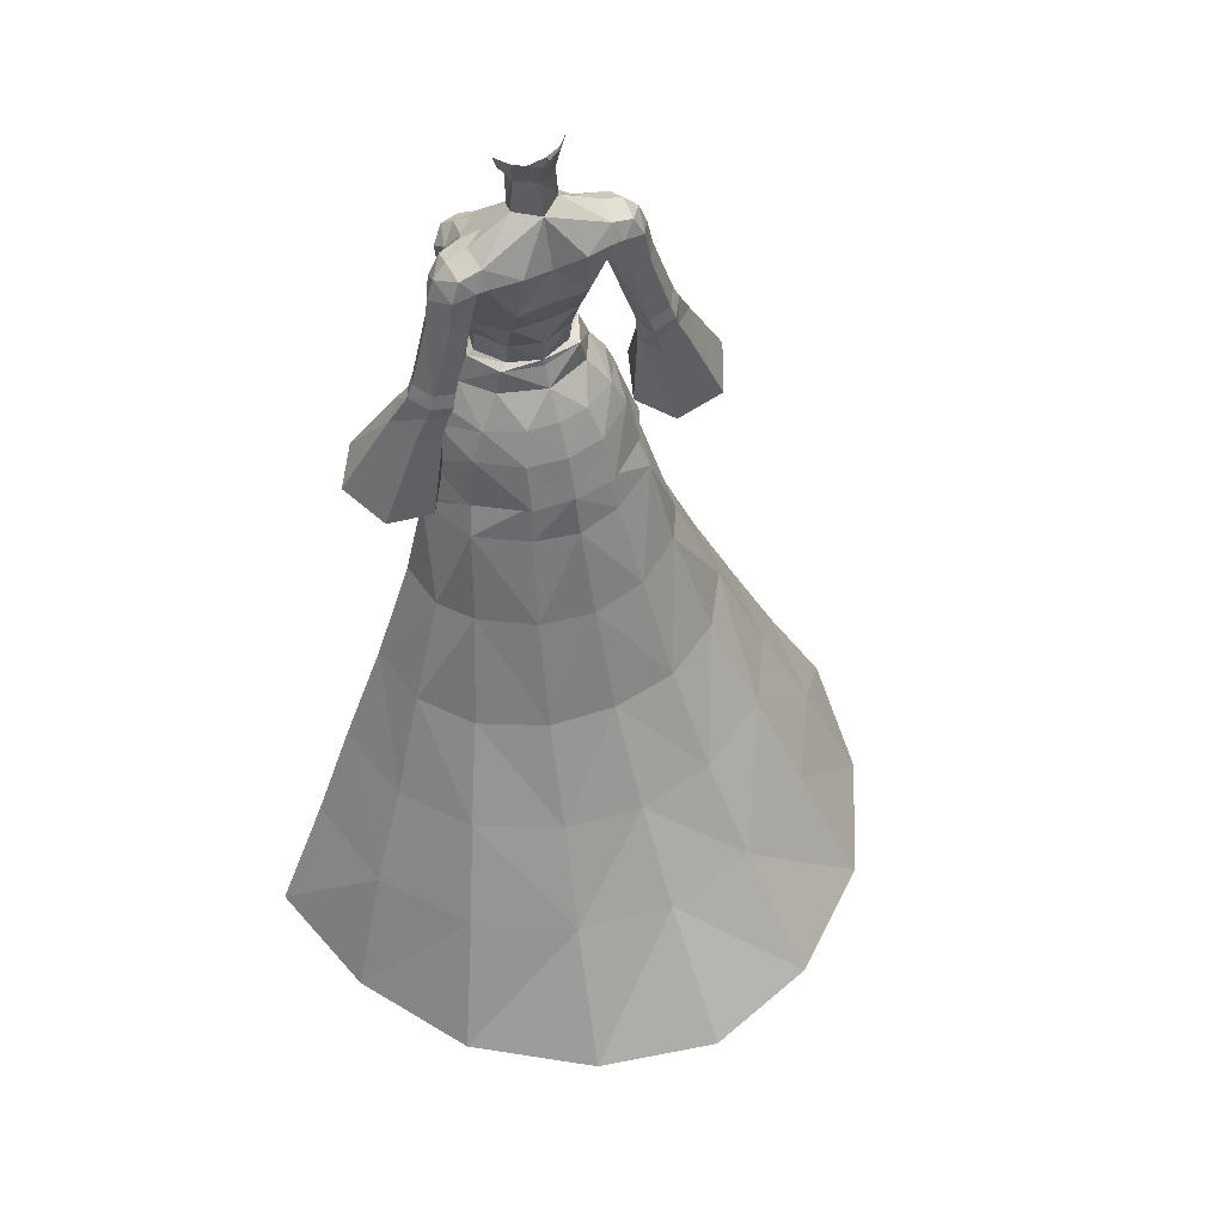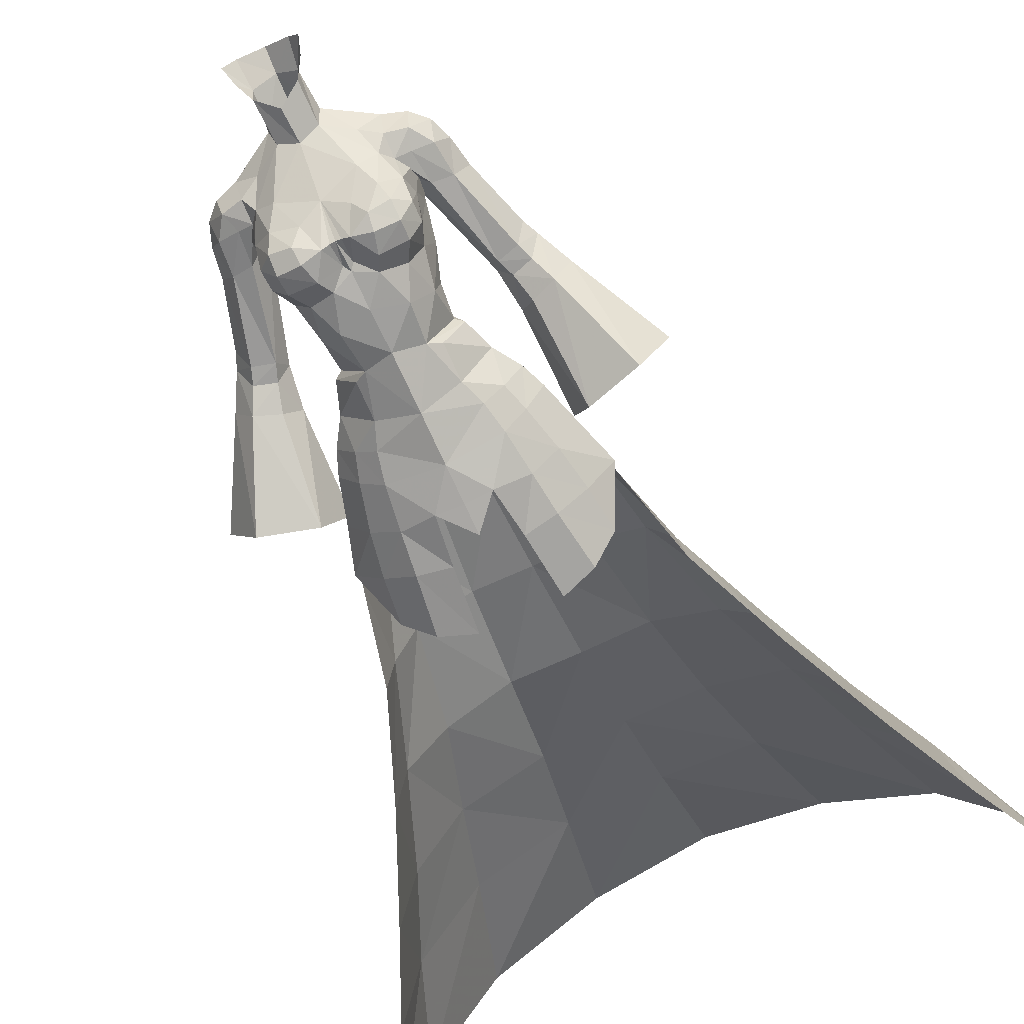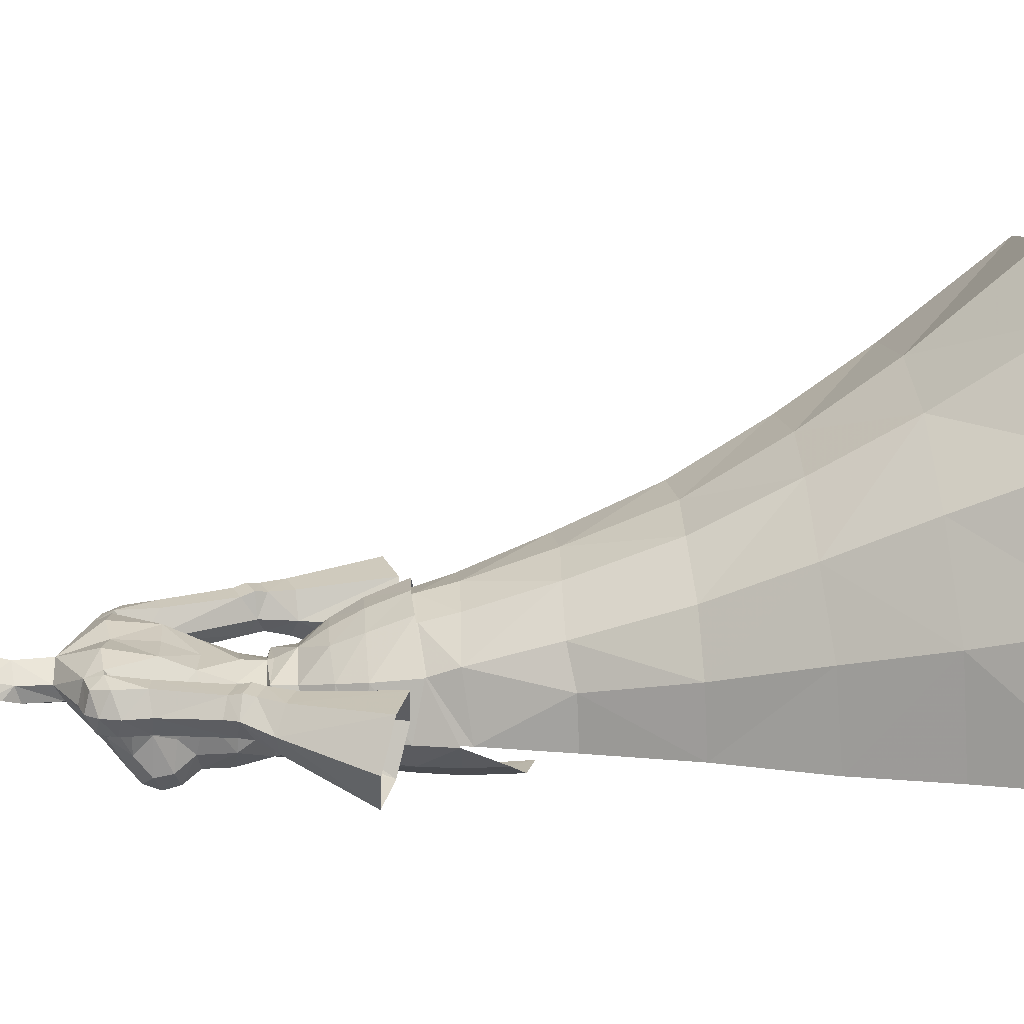
<metadata>
{"format":"obj","ext":"obj","renderer":"f3d","projection":"perspective","resolution":1024,"background":"white","views":[{"elev":53.5,"azim":152.9,"up":"+Z"},{"elev":-72.6,"azim":25.0,"up":"+Y"},{"elev":21.3,"azim":85.6,"up":"+Y"}]}
</metadata>
<code>
g summoner_armour_female_91550
v -10.14 3.154 48.56
v -8.912 2.848 56.31
v -7.911 0.7325 56.16
v -8.097 -0.1334 48.49
v -9.531 -3.873 49.58
v -8.967 -0.9008 56.81
v -10.81 -1.019 57.55
v -13.61 -4.114 50.81
v -12.15 0.9159 57.76
v -15.89 -0.4062 50.77
v -14.05 3.232 49.64
v -11 2.898 57.01
v -8.097 -0.1334 48.49
v -7.911 0.7325 56.16
v 10.13 3.154 48.55
v 8.087 -0.1334 48.49
v 7.901 0.7325 56.16
v 8.902 2.848 56.31
v 9.52 -3.873 49.59
v 13.6 -4.114 50.81
v 10.79 -1.019 57.55
v 8.957 -0.9007 56.81
v 12.14 0.9159 57.76
v 15.88 -0.4061 50.77
v 10.99 2.898 57.01
v 14.04 3.232 49.64
v 8.087 -0.1334 48.49
v 7.901 0.7325 56.16
v -6.128 1.939 51.04
v -3.191 4.289 51.33
v -3.276 5.175 47.7
v -6.992 2.637 47.28
v -0.005134 6.052 47.79
v -0.005132 4.801 51.31
v -8.143 -1.904 48.39
v -4.532 8.572 37.68
v -8.655 5.827 37.75
v -7.636 3.637 44.9
v -3.61 6.037 44.66
v -13.08 12.98 21.29
v -16.93 7.129 20.58
v -13.66 4.68 28.82
v -10.59 9.088 28.98
v -7.922 21.48 13.53
v -15.44 17.02 13.59
v -6.548 16.61 21.21
v -9.833 28.67 3.595
v -0.005168 22.96 13.36
v -0.005181 31.36 3.612
v -14.42 -0.9608 28.61
v -11.02 -1.645 37
v -10.51 2.701 37.14
v -0.005141 6.872 44.56
v -0.005145 9.305 37.37
v -5.503 12.07 29.18
v -0.005151 12.65 28.9
v -0.005159 17.54 20.87
v -18.67 22.09 3.578
v -20.33 9.478 12.95
v -24.14 12.5 3.378
v -18.24 -0.4019 20.11
v -21.78 0.5019 12.53
v -26.57 1.675 3.175
v -9.271 -1.711 44.18
v 6.117 1.938 51.04
v 6.982 2.637 47.28
v 3.266 5.175 47.7
v 3.181 4.289 51.34
v 8.176 -1.903 48.39
v 4.521 8.572 37.68
v 3.6 6.037 44.66
v 7.626 3.638 44.9
v 8.645 5.827 37.75
v 13.07 12.98 21.29
v 10.58 9.088 28.98
v 13.65 4.68 28.82
v 16.92 7.129 20.58
v 7.912 21.48 13.53
v 6.537 16.61 21.21
v 15.43 17.02 13.59
v 9.823 28.67 3.595
v 14.41 -0.9607 28.61
v 10.5 2.701 37.14
v 11.01 -1.645 37
v 5.493 12.07 29.18
v 18.65 22.09 3.578
v 20.32 9.478 12.95
v 24.13 12.5 3.378
v 18.23 -0.4019 20.11
v 21.77 0.502 12.53
v 26.56 1.675 3.175
v 9.235 -1.712 44.18
v -4.222 -5.696 50.88
v -5.901 -4.3 51.32
v -6.715 -4.37 48.08
v -4.639 -5.922 47.68
v -2.039 -6.774 47.99
v -0.005129 -6.873 47.9
v -0.005128 -6.683 50.7
v -6.371 2.068 51.27
v -3.191 4.48 51.39
v -3.433 5.827 47.9
v -7.228 2.671 47.41
v -0.005135 6.272 48.05
v -0.005132 4.992 51.36
v -8.321 -1.904 48.4
v -7.356 -2.062 51.71
v -5.008 -6.041 44.62
v -5.623 -5.739 40.2
v -3.009 -6.019 39.33
v -2.526 -6.385 44.26
v -0.005124 -7.044 45.71
v -7.677 -4.149 41.46
v -9.41 -1.723 45.09
v -7.291 -4.338 44.84
v 4.212 -5.696 50.88
v 4.629 -5.922 47.68
v 6.705 -4.37 48.08
v 5.891 -4.3 51.31
v 2.029 -6.774 47.99
v 6.36 2.067 51.28
v 7.218 2.671 47.41
v 3.422 5.827 47.9
v 3.181 4.48 51.39
v 8.354 -1.903 48.4
v 7.355 -2.063 51.71
v 4.998 -6.041 44.62
v 2.516 -6.385 44.26
v 2.999 -6.019 39.33
v 5.613 -5.739 40.2
v 7.667 -4.149 41.46
v 9.374 -1.724 45.09
v 7.28 -4.337 44.84
f 1 2 3
f 3 4 1
f 5 6 7
f 7 8 5
f 9 10 8
f 8 7 9
f 1 11 12
f 12 2 1
f 11 10 9
f 9 12 11
f 13 14 5
f 5 14 6
f 15 16 17
f 17 18 15
f 19 20 21
f 21 22 19
f 23 21 20
f 20 24 23
f 15 18 25
f 25 26 15
f 26 25 23
f 23 24 26
f 27 19 28
f 19 22 28
f 29 30 31
f 31 32 29
f 33 31 30
f 30 34 33
f 32 35 29
f 36 37 38
f 38 39 36
f 40 41 42
f 42 43 40
f 44 45 40
f 40 46 44
f 47 44 48
f 48 49 47
f 50 51 52
f 52 42 50
f 36 39 53
f 53 54 36
f 55 36 54
f 54 56 55
f 46 55 56
f 56 57 46
f 44 46 57
f 57 48 44
f 44 47 58
f 58 45 44
f 38 32 31
f 31 39 38
f 55 43 37
f 37 36 55
f 37 43 42
f 42 52 37
f 46 40 43
f 43 55 46
f 59 41 40
f 40 45 59
f 60 59 45
f 45 58 60
f 41 61 50
f 50 42 41
f 59 62 61
f 61 41 59
f 63 62 59
f 59 60 63
f 38 52 64
f 52 51 64
f 37 52 38
f 39 31 33
f 33 53 39
f 64 32 38
f 64 35 32
f 65 66 67
f 67 68 65
f 33 34 68
f 68 67 33
f 66 65 69
f 70 71 72
f 72 73 70
f 74 75 76
f 76 77 74
f 78 79 74
f 74 80 78
f 81 49 48
f 48 78 81
f 82 76 83
f 83 84 82
f 70 54 53
f 53 71 70
f 85 56 54
f 54 70 85
f 79 57 56
f 56 85 79
f 78 48 57
f 57 79 78
f 78 80 86
f 86 81 78
f 72 71 67
f 67 66 72
f 85 70 73
f 73 75 85
f 73 83 76
f 76 75 73
f 79 85 75
f 75 74 79
f 87 80 74
f 74 77 87
f 88 86 80
f 80 87 88
f 77 76 82
f 82 89 77
f 87 77 89
f 89 90 87
f 91 88 87
f 87 90 91
f 72 92 83
f 83 92 84
f 73 72 83
f 71 53 33
f 33 67 71
f 92 72 66
f 92 66 69
f 93 94 95
f 95 96 93
f 97 98 99
f 99 93 97
f 100 101 102
f 102 103 100
f 104 102 101
f 101 105 104
f 106 95 107
f 96 97 93
f 103 106 100
f 108 109 110
f 110 111 108
f 111 97 96
f 96 108 111
f 112 98 97
f 109 108 113
f 114 106 103
f 114 115 95
f 95 106 114
f 115 114 113
f 115 108 96
f 96 95 115
f 108 115 113
f 116 117 118
f 118 119 116
f 120 116 99
f 99 98 120
f 121 122 123
f 123 124 121
f 104 105 124
f 124 123 104
f 125 126 118
f 117 116 120
f 122 121 125
f 127 128 129
f 129 130 127
f 128 127 117
f 117 120 128
f 112 120 98
f 130 131 127
f 132 122 125
f 132 125 118
f 118 133 132
f 133 131 132
f 133 118 117
f 117 127 133
f 127 131 133
f 126 119 118
f 95 94 107
g summoner_armour_female_91550
v -7.797 2.827 66.42
v -7.402 2.648 69.04
v -5.672 3.013 69.58
v -6.298 2.813 66.24
v -4.811 0.7253 67.6
v -7.493 1.14 59.19
v -7.707 2.893 60.37
v -9.458 2.91 60.98
v -10.37 1.492 61.34
v -8.878 1.097 66.16
v -7.965 -0.285 59.95
v -9.555 -0.2974 60.4
v -9.995 -0.3024 59.2
v -8.448 -0.2383 58.72
v -8.027 3.176 59.32
v -9.765 3.174 59.94
v -7.837 -0.6952 66.27
v -8.967 -0.9008 56.81
v -7.911 0.7325 56.16
v -7.493 1.14 59.19
v -12.15 0.9159 57.76
v -10.89 1.578 60.21
v -10.07 3.004 58.96
v -11 2.898 57.01
v -4.811 0.7253 67.6
v -6.353 -1.029 66.46
v -8.332 2.994 58.36
v -8.912 2.848 56.31
v -7.911 0.7325 56.16
v -10.81 -1.019 57.55
v -5.176 0.5103 71.54
v -6.801 0.5219 71
v -5 -1.323 70.64
v -4.927 2.425 71.08
v -4.951 3.073 69.66
v -8.496 0.8242 68.33
v -7.888 0.7139 69.92
v -6.581 -1.094 70.27
v -6.661 2.325 70.56
v -7.606 -0.8893 68.71
v -6.089 -1.377 68.88
v -4.991 -1.754 68.95
v 7.787 2.827 66.42
v 6.287 2.813 66.24
v 5.662 3.013 69.58
v 7.391 2.648 69.04
v 4.801 0.7254 67.6
v 7.697 2.893 60.37
v 7.483 1.14 59.19
v 9.448 2.91 60.98
v 8.867 1.097 66.16
v 10.36 1.492 61.34
v 7.955 -0.285 59.95
v 8.438 -0.2382 58.72
v 9.985 -0.3023 59.2
v 9.545 -0.2974 60.4
v 8.017 3.176 59.32
v 9.755 3.174 59.94
v 7.827 -0.6952 66.27
v 7.483 1.14 59.19
v 7.901 0.7325 56.16
v 8.957 -0.9007 56.81
v 12.14 0.9159 57.76
v 10.99 2.898 57.01
v 10.06 3.012 58.99
v 10.88 1.578 60.21
v 4.801 0.7254 67.6
v 6.343 -1.029 66.46
v 8.314 3.002 58.39
v 8.902 2.848 56.31
v 7.901 0.7325 56.16
v 10.79 -1.019 57.55
v 5.166 0.5103 71.54
v 4.99 -1.323 70.64
v 6.791 0.5219 71
v 4.917 2.425 71.08
v 4.941 3.073 69.66
v 8.485 0.8243 68.33
v 6.571 -1.094 70.27
v 7.878 0.714 69.92
v 6.651 2.325 70.56
v 7.596 -0.8893 68.71
v 6.079 -1.377 68.88
v 4.981 -1.754 68.95
v -0.005132 4.992 51.36
v -3.191 4.48 51.39
v -2.497 3.257 53.92
v -0.005131 3.609 53.95
v -5.353 1.602 53.64
v -6.371 2.068 51.27
v -6.649 -2.075 53.47
v -5.404 -2.261 55.44
v -3.676 0.803 56.2
v -4.222 -5.696 50.88
v -3.755 -5.386 53.05
v -5.278 -4.158 53.27
v -5.901 -4.3 51.32
v -7.356 -2.062 51.71
v -8.321 -1.904 48.4
v -0.005129 2.118 56.21
v -3.054 -5.239 54.87
v -0.005128 -6.683 50.7
v -0.005128 -6.347 54.33
v -3.751 -5.101 68.52
v -4.206 -6.252 67.46
v -2.624 -6.704 67.36
v -1.77 -5.601 68.17
v -2.691 1.803 63.33
v -4.931 -0.7885 62.83
v -5.406 0.3487 65.46
v -2.836 3.012 65.92
v -0.005127 1.766 63.13
v -0.005129 2.897 65.89
v -4.306 -2.466 69.78
v -2.897 -3.683 69.86
v -1.484 -0.8619 72.77
v -3.523 -0.72 71.46
v -0.005126 -1.601 72.31
v -0.005128 -4.771 68.95
v -2.433 -6.07 60.98
v -2.142 -5.457 58.08
v -0.005125 -6.131 58.6
v -0.005125 -6.383 61.73
v -5.14 -3.558 67.94
v -5.254 -5.299 66.61
v -2.574 0.6601 60.53
v -4.182 -1.71 60.49
v -4.247 -6.809 66.09
v -5.194 -5.063 65.12
v -4.188 -6.451 64.67
v -0.005127 1.201 58.43
v -2.55 0.2716 58.47
v -0.005126 1.302 60.35
v -4.018 -2.262 58.13
v -2.504 -7.247 66.19
v -1.819 0.5755 73.52
v -0.005136 1.965 73.42
v -4.927 2.425 71.08
v -5.176 0.5103 71.54
v -4.963 -2.485 64.78
v -4.54 -3.936 63.52
v -3.392 -5.626 63.25
v -1.569 -6.366 63.63
v -2.095 -7.021 64.71
v -5 -1.323 70.64
v -5.176 0.5103 71.54
v -2.453 3.635 69.97
v -4.951 3.073 69.66
v -5.344 -1.914 66.47
v -6.134 0.8618 67.95
v -0.005127 -6.155 64.35
v -0.005126 -6.64 66.57
v -0.3566 -6.047 64.86
v -4.991 -1.754 68.95
v -3.944 -4.194 60.67
v -0.005131 3.211 69.48
v -0.9856 -6.947 66.47
v -0.4081 -6.69 66.54
v -1.819 0.5755 73.52
v -4.811 0.7253 67.6
v -3.223 0.7353 58.2
v -4.59 -2.365 57.72
v -3.055 -4.92 57.58
v -0.005127 1.321 57.92
v 0.1015 1.857 76.53
v -1.561 0.7115 76.31
v -1.734 1.326 78.43
v 0.1564 2.369 78.3
v -1.606 -0.7632 75.9
v -2.647 0.1898 78.42
v -2.284 -0.07346 77.18
v -0.1028 -1.641 74.77
v -0.005136 1.965 73.42
v 2.487 3.257 53.92
v 3.181 4.48 51.39
v 5.343 1.601 53.64
v 6.36 2.067 51.28
v 3.666 0.803 56.2
v 5.394 -2.261 55.44
v 6.639 -2.077 53.47
v 4.212 -5.696 50.88
v 5.891 -4.3 51.31
v 5.268 -4.159 53.27
v 3.745 -5.386 53.04
v 7.355 -2.063 51.71
v 8.354 -1.903 48.4
v -0.005129 2.118 56.21
v 3.044 -5.239 54.87
v 3.74 -5.101 68.52
v 1.76 -5.601 68.17
v 2.614 -6.704 67.36
v 4.196 -6.252 67.46
v 2.681 1.803 63.33
v 2.826 3.012 65.92
v 5.395 0.3487 65.46
v 4.921 -0.7885 62.83
v 4.295 -2.466 69.78
v 3.513 -0.72 71.46
v 1.474 -0.8619 72.77
v 2.887 -3.683 69.86
v 2.422 -6.07 60.98
v 2.132 -5.457 58.08
v 5.13 -3.558 67.94
v 5.244 -5.299 66.61
v 2.564 0.6601 60.53
v 4.172 -1.71 60.49
v 4.236 -6.809 66.09
v 4.178 -6.451 64.67
v 5.183 -5.063 65.12
v 2.54 0.2716 58.47
v 4.007 -2.262 58.13
v 2.494 -7.247 66.19
v 1.809 0.5755 73.52
v 5.166 0.5103 71.54
v 4.917 2.425 71.08
v 4.53 -3.936 63.52
v 4.952 -2.485 64.78
v 3.382 -5.626 63.25
v 2.084 -7.021 64.71
v 1.559 -6.366 63.63
v 4.99 -1.323 70.64
v 5.166 0.5103 71.54
v 2.443 3.635 69.97
v 4.941 3.073 69.66
v 5.333 -1.914 66.47
v 6.101 0.9137 67.95
v 0.3464 -6.047 64.86
v 4.981 -1.754 68.95
v 3.934 -4.194 60.67
v 0.9753 -6.947 66.47
v 0.3979 -6.69 66.54
v 1.809 0.5755 73.52
v 4.801 0.7254 67.6
v 3.213 0.7353 58.2
v 4.58 -2.365 57.72
v 3.045 -4.92 57.58
v -0.005127 1.321 57.92
v 1.937 1.142 78.37
v 1.633 0.5515 76.26
v 1.517 -0.9196 75.85
v 2.731 -0.07967 78.34
v 2.303 -0.3033 77.1
f 134 135 136
f 136 137 134
f 138 139 140
f 140 137 138
f 137 140 141
f 141 134 137
f 141 142 143
f 143 134 141
f 144 145 146
f 146 147 144
f 148 149 141
f 141 140 148
f 143 142 145
f 145 150 143
f 147 151 152
f 152 153 147
f 154 155 156
f 156 157 154
f 158 159 144
f 144 153 158
f 160 161 157
f 157 156 160
f 160 139 162
f 162 161 160
f 147 146 163
f 163 151 147
f 156 149 148
f 148 160 156
f 144 159 150
f 150 145 144
f 164 165 166
f 164 167 165
f 168 138 136
f 169 143 150
f 138 137 136
f 165 170 171
f 170 165 172
f 170 169 173
f 174 171 173
f 145 155 146
f 148 140 139
f 141 149 155
f 147 153 144
f 154 163 155
f 149 156 155
f 148 139 160
f 155 145 142
f 155 142 141
f 174 173 150
f 174 175 171
f 174 150 159
f 174 159 175
f 168 136 167
f 135 169 170
f 135 134 169
f 135 172 136
f 167 136 172
f 170 173 171
f 135 170 172
f 169 150 173
f 169 134 143
f 167 172 165
f 165 171 166
f 175 166 171
f 175 159 158
f 163 146 155
f 176 177 178
f 178 179 176
f 180 177 181
f 181 182 180
f 177 176 183
f 183 181 177
f 183 176 184
f 184 185 183
f 186 187 188
f 188 189 186
f 190 181 183
f 183 191 190
f 184 192 189
f 189 185 184
f 187 193 194
f 194 195 187
f 196 197 198
f 198 199 196
f 200 193 186
f 186 201 200
f 202 198 197
f 197 203 202
f 202 203 204
f 204 182 202
f 187 195 205
f 205 188 187
f 198 202 190
f 190 191 198
f 186 189 192
f 192 201 186
f 206 207 208
f 206 208 209
f 210 178 180
f 211 192 184
f 180 178 177
f 208 212 213
f 213 214 208
f 213 215 211
f 216 215 212
f 189 188 199
f 190 182 181
f 183 199 191
f 187 186 193
f 196 199 205
f 191 199 198
f 190 202 182
f 199 185 189
f 199 183 185
f 216 192 215
f 216 212 217
f 216 201 192
f 216 217 201
f 210 209 178
f 179 213 211
f 179 211 176
f 179 178 214
f 209 214 178
f 213 212 215
f 179 214 213
f 211 215 192
f 211 184 176
f 209 208 214
f 208 207 212
f 217 212 207
f 217 200 201
f 205 199 188
f 218 219 220
f 220 221 218
f 222 220 219
f 219 223 222
f 222 224 225
f 225 226 222
f 227 228 229
f 229 230 227
f 224 231 230
f 230 229 224
f 231 223 232
f 231 222 223
f 233 221 220
f 229 228 234
f 235 228 227
f 226 220 222
f 233 220 226
f 235 236 228
f 236 234 228
f 222 231 224
f 229 225 224
f 229 234 225
f 237 238 239
f 239 240 237
f 241 242 243
f 243 244 241
f 245 241 244
f 244 246 245
f 247 248 249
f 249 250 247
f 251 249 248
f 248 252 251
f 253 254 255
f 255 256 253
f 257 258 238
f 238 237 257
f 259 260 242
f 242 241 259
f 261 258 262
f 262 263 261
f 254 234 236
f 236 255 254
f 264 265 259
f 259 266 264
f 260 259 265
f 265 267 260
f 266 259 241
f 241 245 266
f 261 268 239
f 239 238 261
f 269 270 271
f 271 272 269
f 262 273 274
f 263 274 275
f 275 276 277
f 278 250 279
f 247 250 278
f 275 253 276
f 280 271 270
f 244 281 280
f 273 282 243
f 274 273 242
f 257 283 282
f 284 285 286
f 243 283 281
f 244 243 281
f 247 237 248
f 247 287 257
f 254 288 267
f 281 271 280
f 270 289 280
f 244 280 289
f 252 248 240
f 290 252 240
f 288 275 274
f 261 263 277
f 268 277 290
f 253 256 276
f 267 288 260
f 238 258 261
f 263 262 274
f 239 290 240
f 285 252 291
f 263 275 277
f 253 275 288
f 253 288 254
f 287 247 278
f 246 244 289
f 242 288 274
f 260 288 242
f 268 290 239
f 282 262 258
f 291 252 290
f 286 276 284
f 284 276 256
f 286 285 291
f 279 250 292
f 242 273 243
f 286 277 276
f 290 277 286
f 290 286 291
f 248 237 240
f 247 257 237
f 261 277 268
f 282 258 257
f 292 250 249
f 262 282 273
f 287 293 283
f 283 293 281
f 283 243 282
f 257 287 283
f 294 226 225
f 225 295 294
f 295 267 265
f 265 294 295
f 295 296 254
f 254 267 295
f 254 296 234
f 225 234 296
f 296 295 225
f 294 265 264
f 264 297 294
f 294 297 233
f 233 226 294
f 298 299 300
f 300 301 298
f 302 249 251
f 302 299 249
f 300 299 303
f 292 299 298
f 303 299 304
f 302 304 299
f 302 251 305
f 292 298 306
f 249 299 292
f 218 221 307
f 307 308 218
f 309 310 308
f 308 307 309
f 309 311 312
f 312 313 309
f 314 315 316
f 316 317 314
f 313 316 315
f 315 318 313
f 318 319 310
f 318 310 309
f 320 307 221
f 316 321 317
f 235 314 317
f 311 309 307
f 320 311 307
f 235 317 236
f 236 317 321
f 309 313 318
f 316 313 312
f 316 312 321
f 322 323 324
f 324 325 322
f 326 327 328
f 328 329 326
f 245 246 327
f 327 326 245
f 330 331 332
f 332 333 330
f 251 252 333
f 333 332 251
f 334 256 255
f 255 335 334
f 336 322 325
f 325 337 336
f 338 326 329
f 329 339 338
f 340 341 342
f 342 337 340
f 335 255 236
f 236 321 335
f 264 266 338
f 338 343 264
f 339 344 343
f 343 338 339
f 266 245 326
f 326 338 266
f 340 325 324
f 324 345 340
f 346 347 348
f 348 270 346
f 342 349 350
f 341 351 349
f 351 352 353
f 354 355 331
f 330 354 331
f 351 353 334
f 356 270 348
f 327 356 357
f 350 328 358
f 349 329 350
f 336 358 359
f 284 360 285
f 328 357 359
f 327 357 328
f 330 333 322
f 330 336 361
f 335 344 362
f 357 356 348
f 270 356 289
f 327 289 356
f 252 323 333
f 363 323 252
f 362 349 351
f 340 352 341
f 345 363 352
f 334 353 256
f 344 339 362
f 325 340 337
f 341 349 342
f 324 323 363
f 285 364 252
f 341 352 351
f 334 362 351
f 334 335 362
f 361 354 330
f 246 289 327
f 329 349 362
f 339 329 362
f 345 324 363
f 358 337 342
f 364 363 252
f 360 284 353
f 284 256 353
f 360 364 285
f 355 365 331
f 329 328 350
f 360 353 352
f 363 360 352
f 363 364 360
f 333 323 322
f 330 322 336
f 340 345 352
f 358 336 337
f 365 332 331
f 342 350 358
f 361 359 366
f 359 357 366
f 359 358 328
f 336 359 361
f 367 368 312
f 312 311 367
f 368 367 343
f 343 344 368
f 335 369 368
f 368 344 335
f 335 321 369
f 312 368 369
f 369 321 312
f 367 370 264
f 264 343 367
f 320 370 367
f 367 311 320
f 298 301 371
f 371 372 298
f 373 251 332
f 373 332 372
f 371 374 372
f 365 298 372
f 374 375 372
f 373 372 375
f 373 305 251
f 365 306 298
f 332 365 372

</code>
